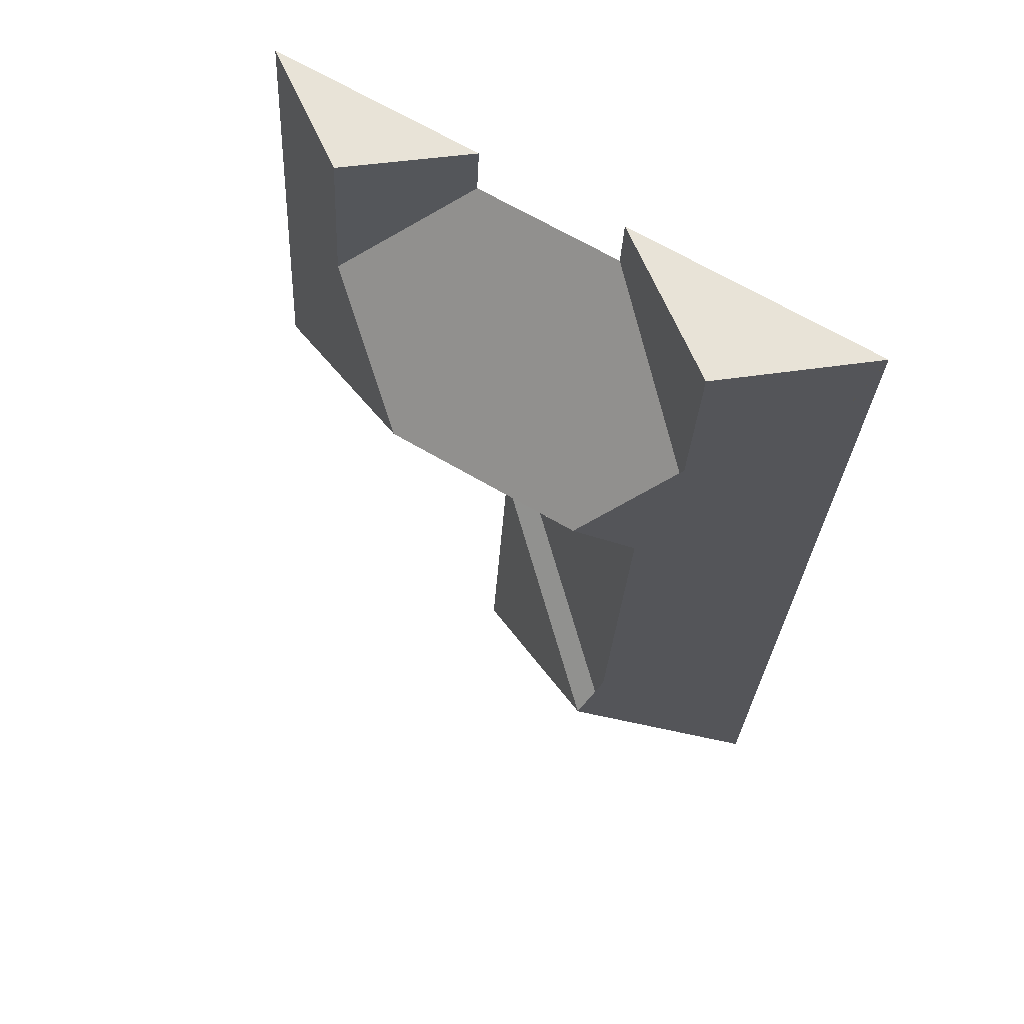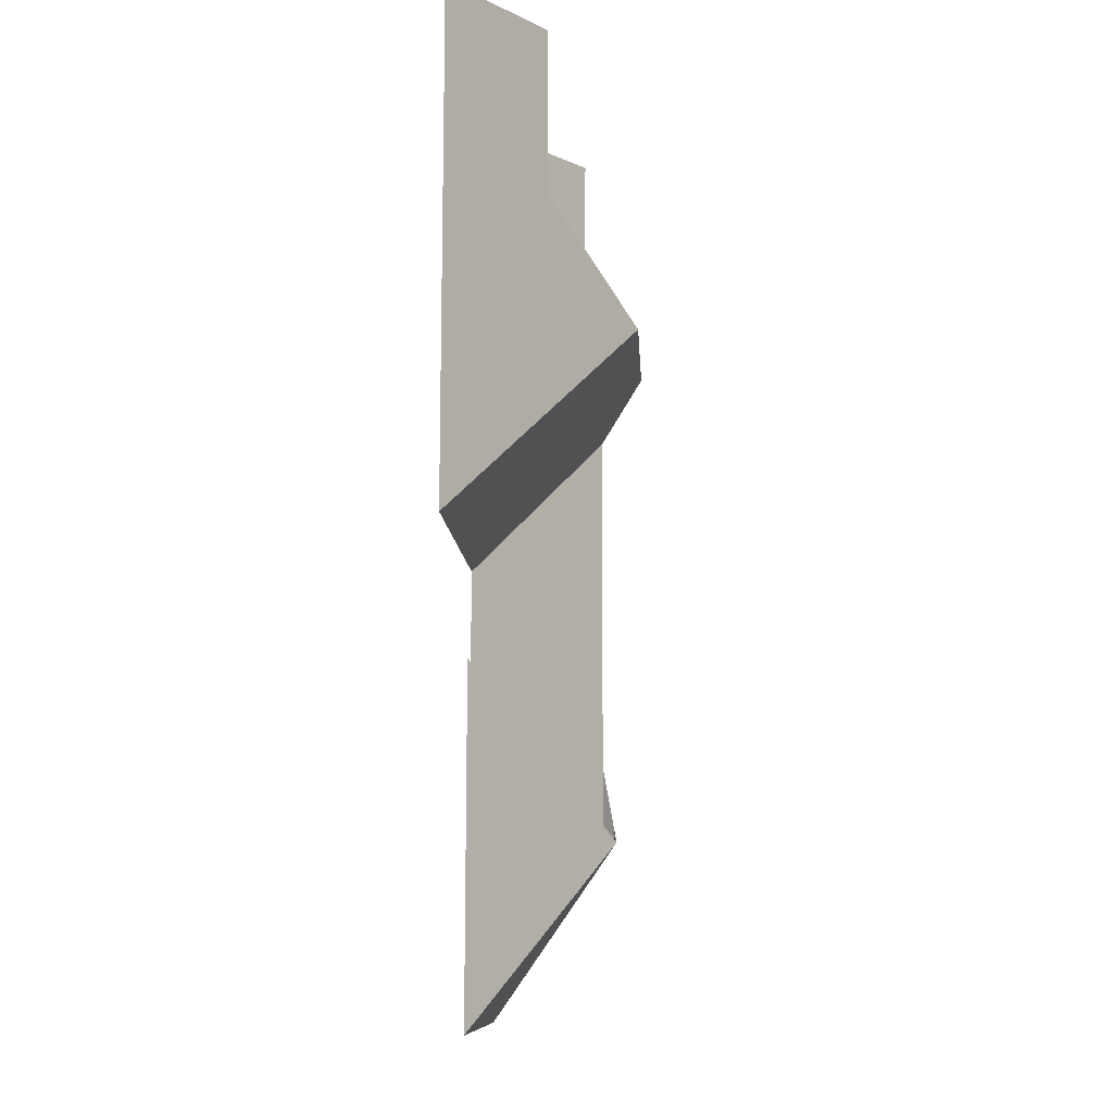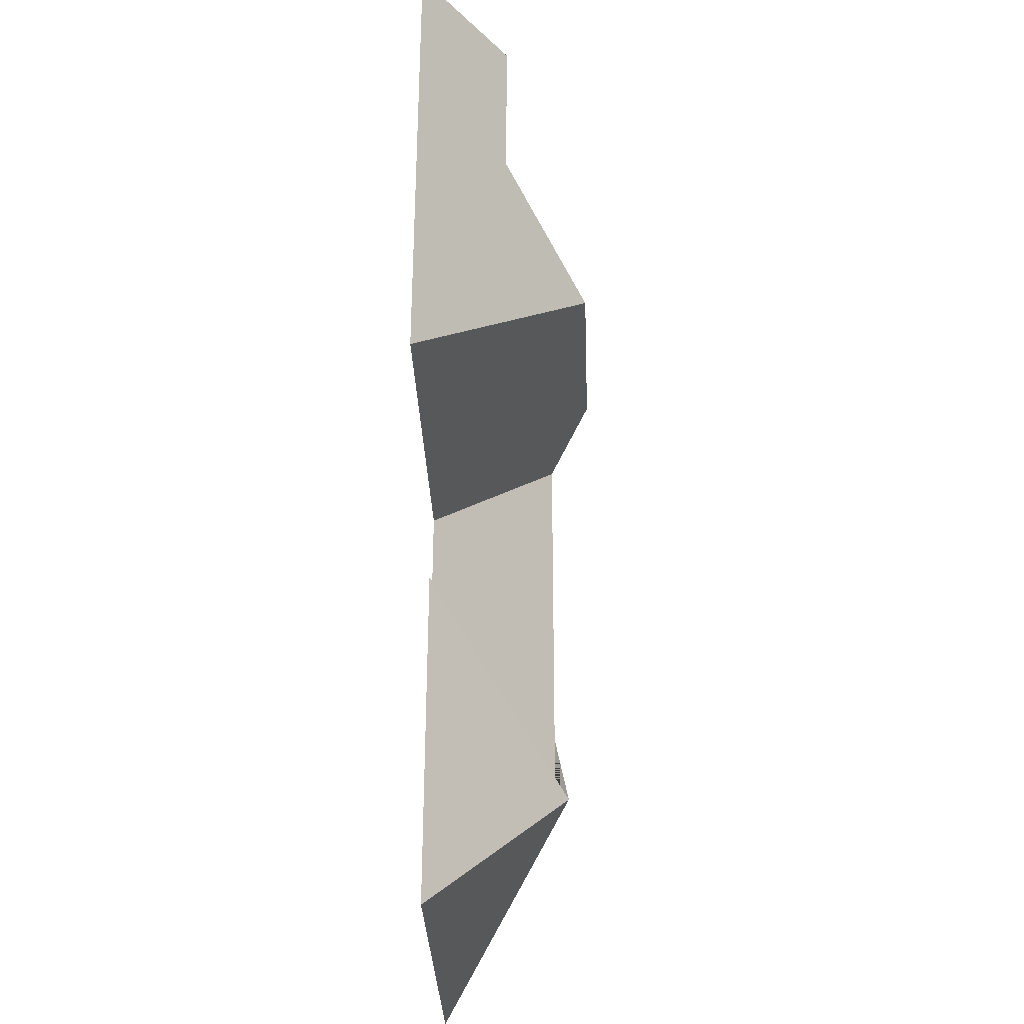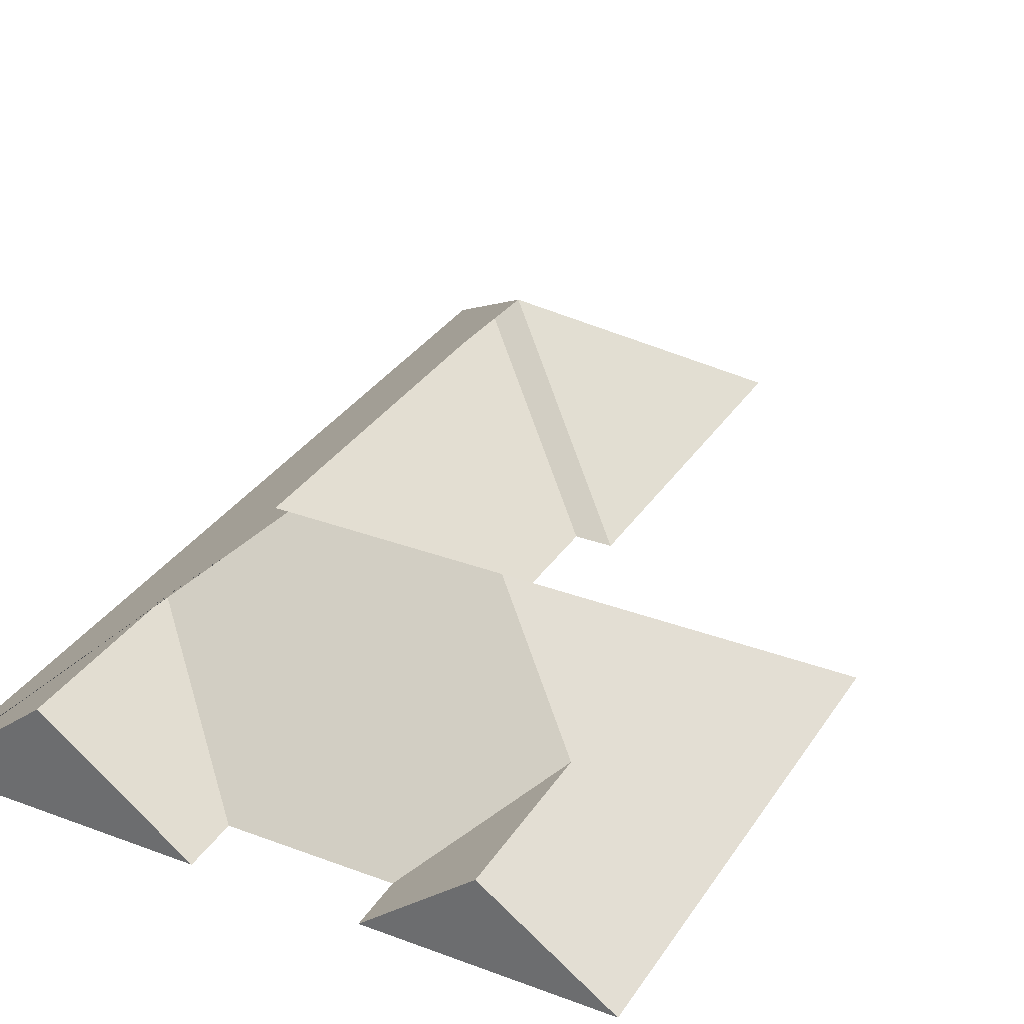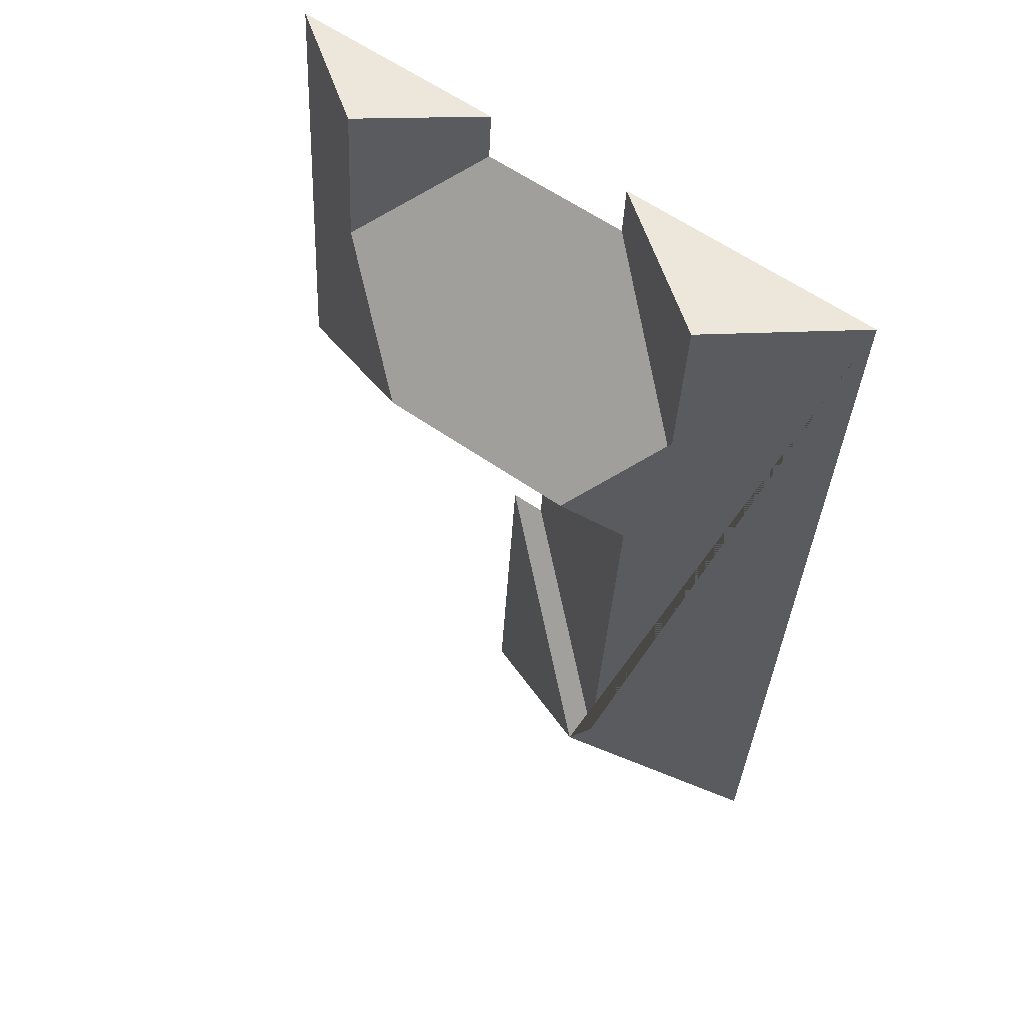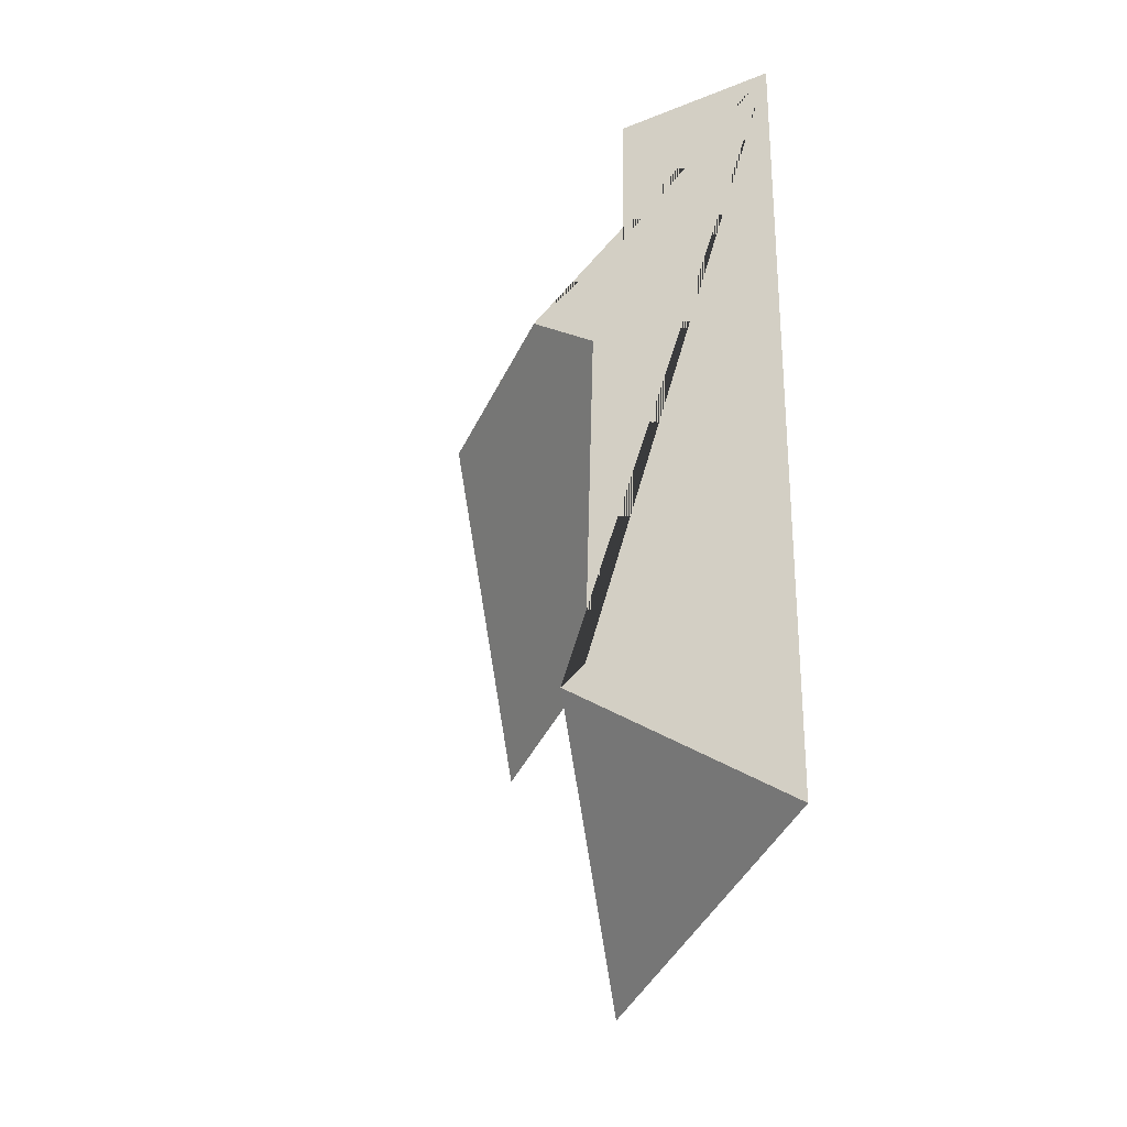
<metadata>
{"format":"obj","ext":"obj","renderer":"f3d","projection":"perspective","resolution":1024,"background":"white","views":[{"elev":61.0,"azim":-149.8,"up":"+Z"},{"elev":-6.2,"azim":92.9,"up":"+Z"},{"elev":-28.3,"azim":92.2,"up":"+Z"},{"elev":32.1,"azim":24.4,"up":"+Y"},{"elev":54.2,"azim":-144.5,"up":"+Z"},{"elev":-45.0,"azim":-113.6,"up":"+Z"}]}
</metadata>
<code>
o CG10_500_049066_0020_roof
v 36.42 75 -424.4
v 13.75 75 -34.63
v 70.67 118.6 -108.1
v 66.63 119 -31.55
v 84.11 127.1 -163.8
v 94.25 127.3 -334.1
v 102.2 133.5 -341.3
v 104.2 145 -138.7
v 124.4 75 -28.19
v 125.5 75 -51.01
v 161.3 75 -266.7
v 159 75 -228.8
v 185.1 75 -415.8
v 176.4 75 -265.9
v 189.7 145 -133.7
v 189.5 75 -47.27
v 188.4 75 -25.01
v 235.1 110.7 -88.64
v 231.4 110.4 -22.5
v 292.9 75 -220.8
v 281 75 -19.63
v 36.42 0 -424.4
v 13.75 0 -34.63
v 124.4 0 -28.19
v 125.5 0 -51.01
v 189.5 0 -47.27
v 188.4 0 -25.01
v 281 0 -19.63
v 292.9 0 -220.8
v 159 0 -228.8
v 161.3 0 -266.7
v 176.4 0 -265.9
v 185.1 0 -415.8
f 12 11 6 5
f 18 15 20 21 19
f 8 5 12 20 15
f 17 19 18 16
f 10 16 18 15 8 3
f 4 3 10 9
f 11 6 7 14
f 2 4 3 8 5 6 7 1
f 1 13 7
f 14 13 7
f 2 4 9
f 17 19 21

</code>
